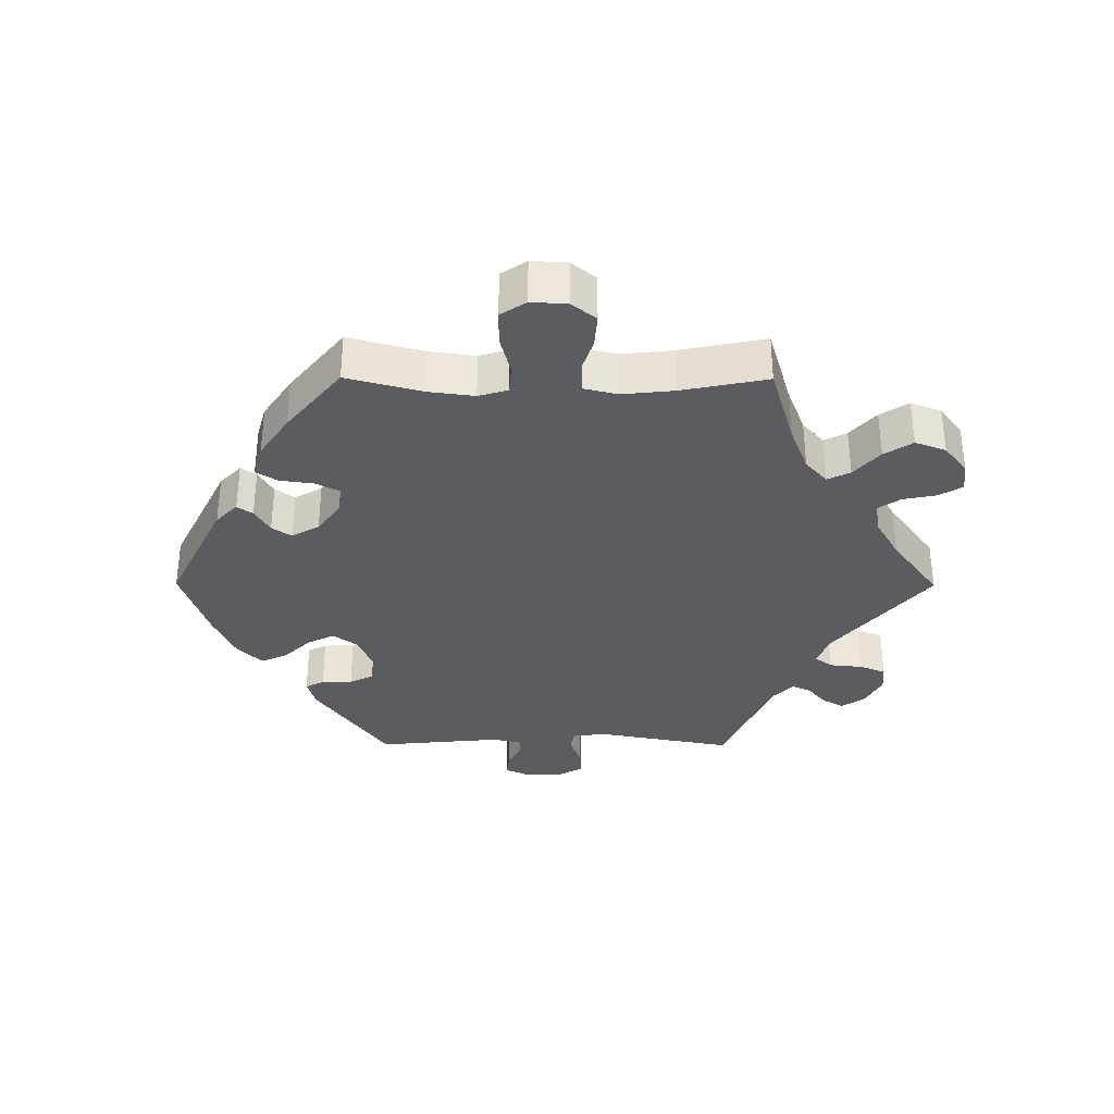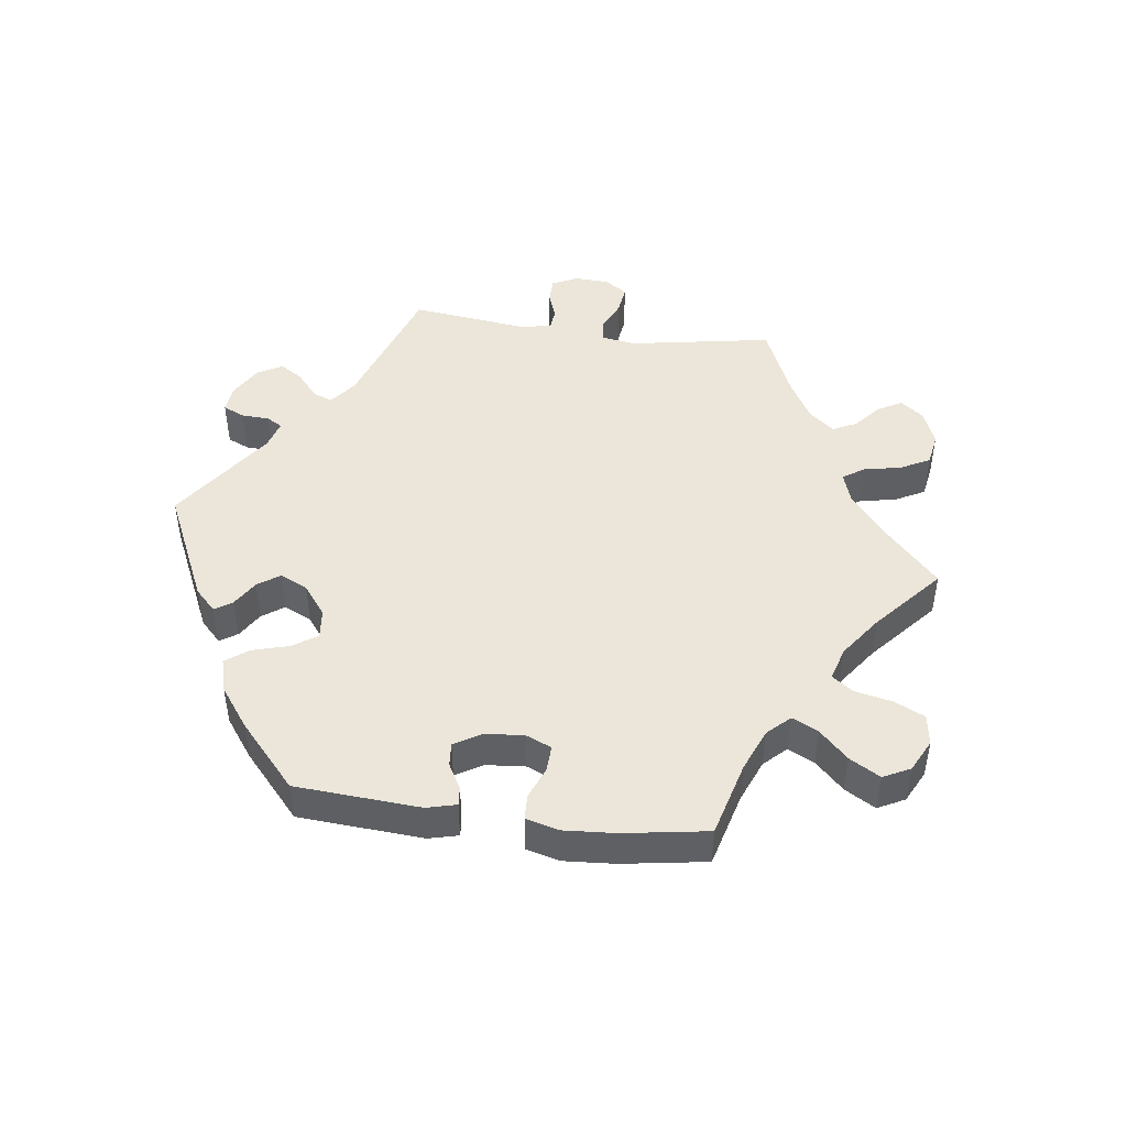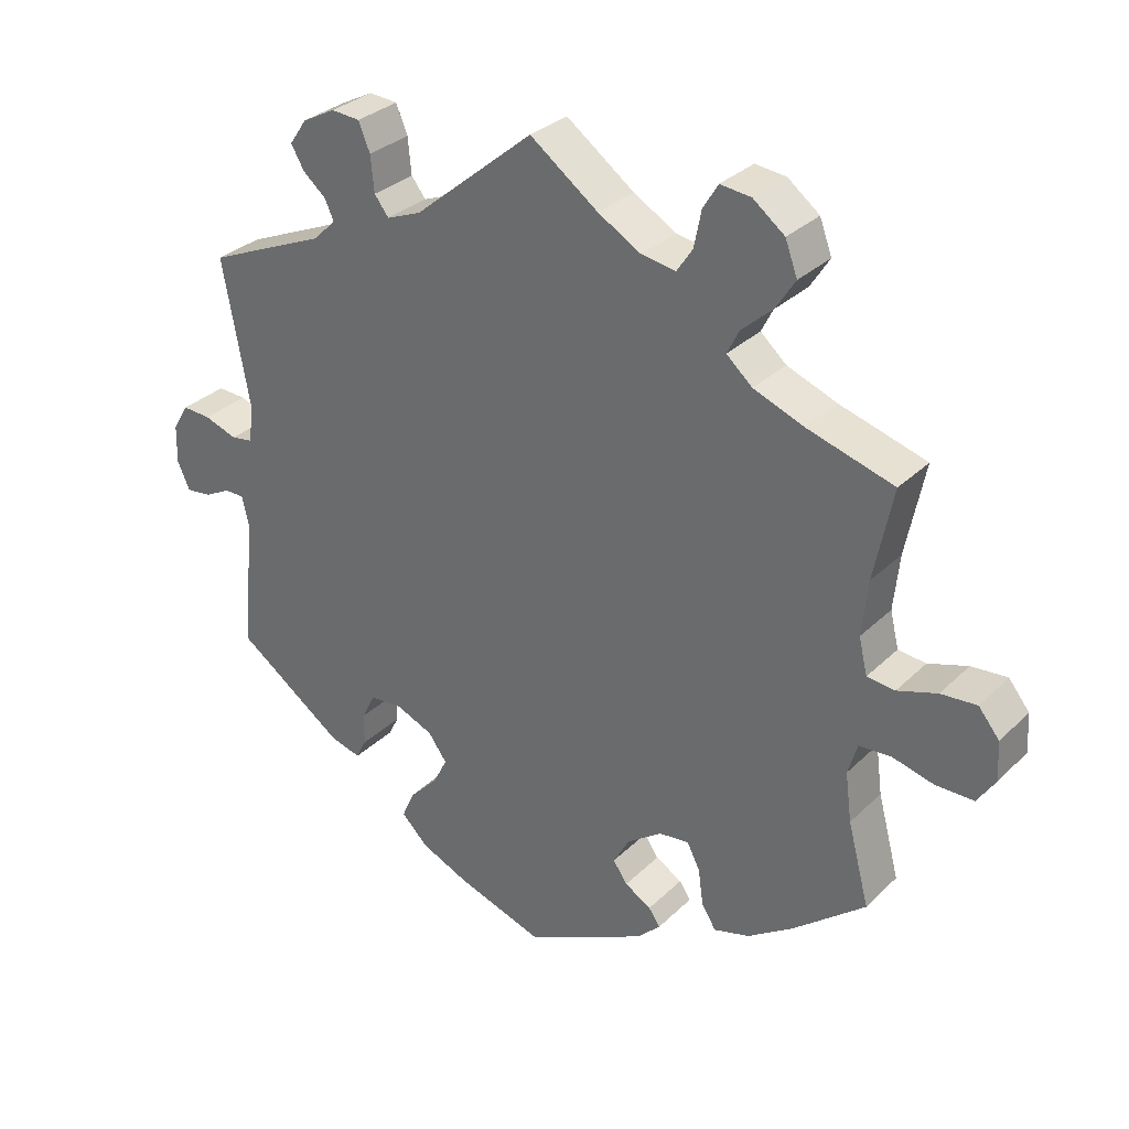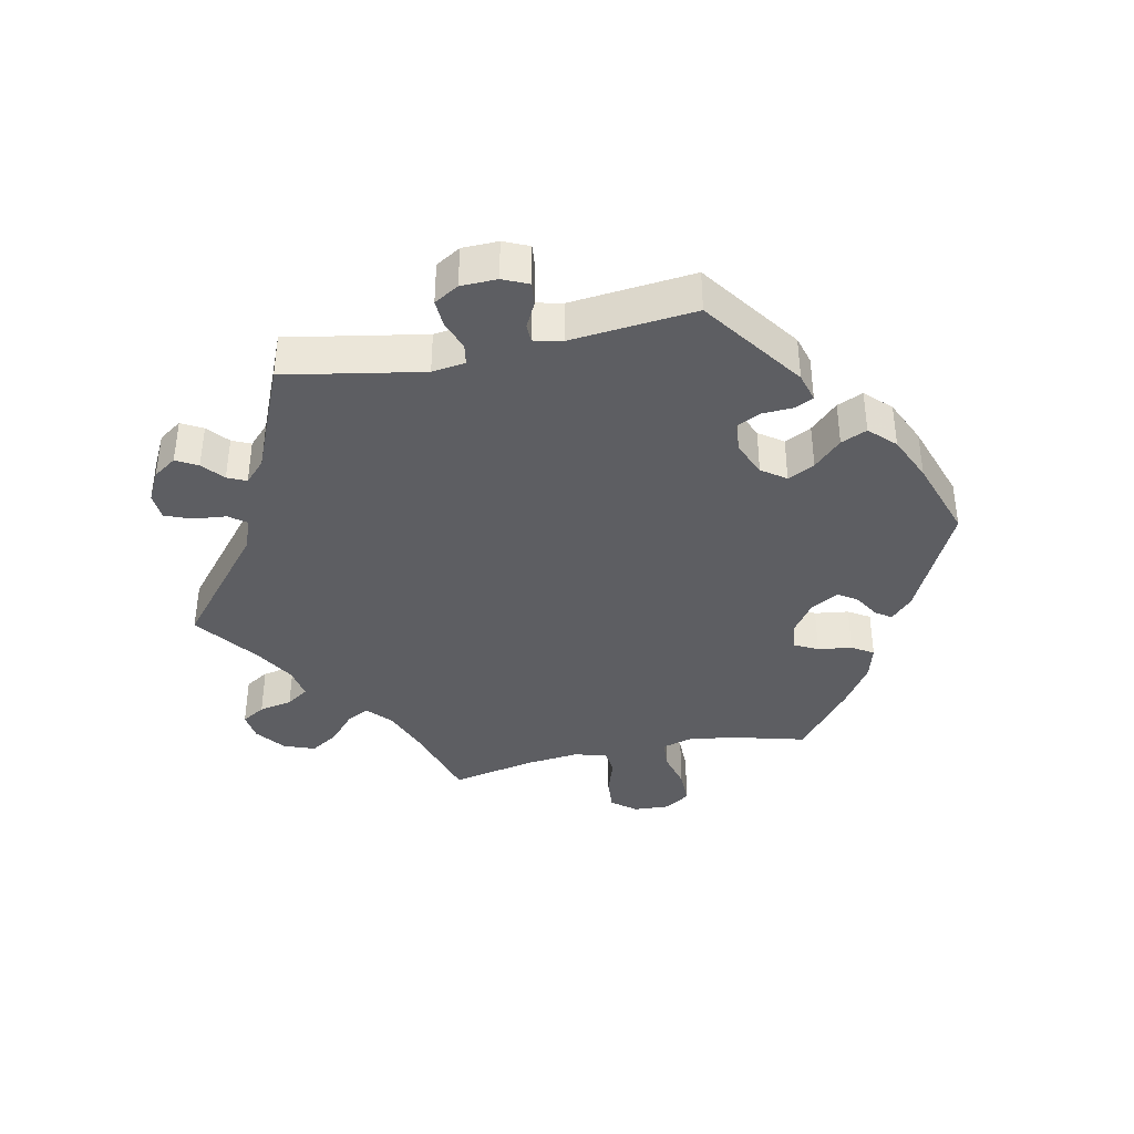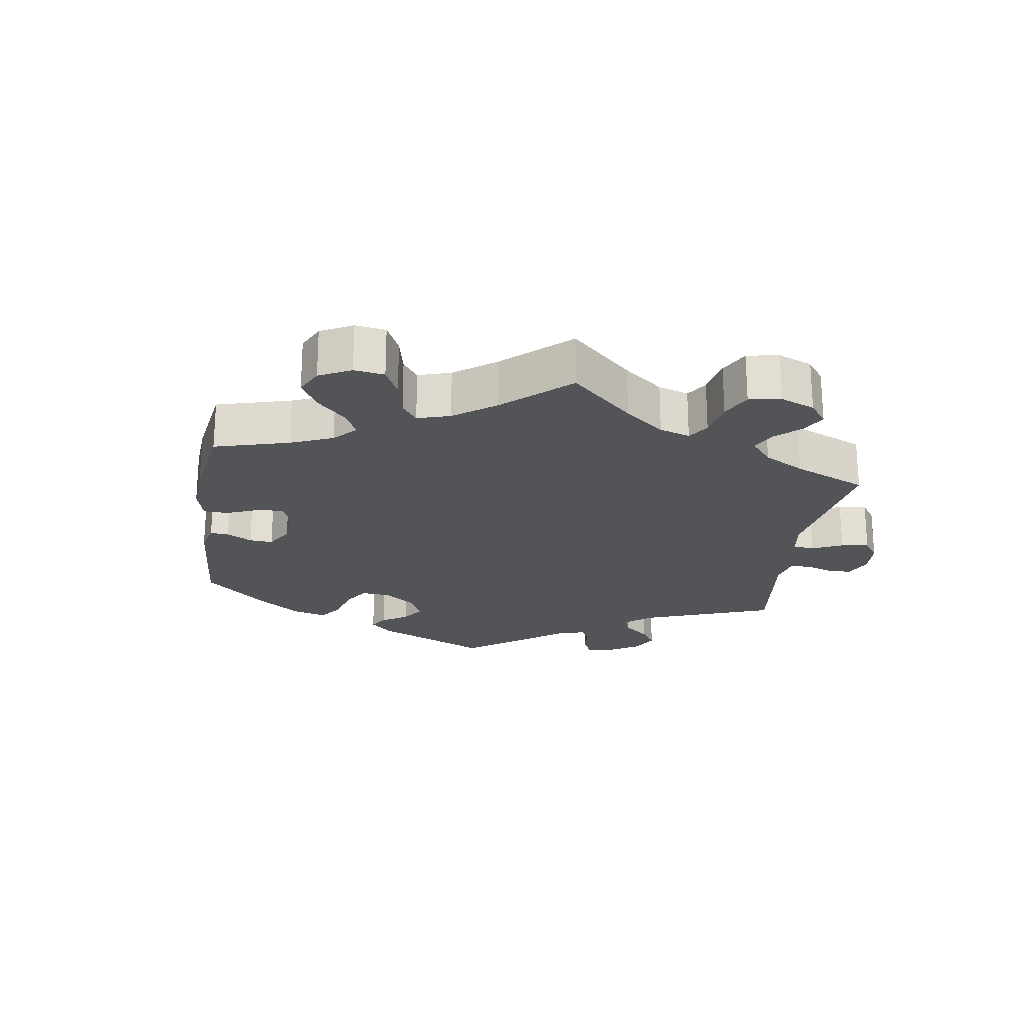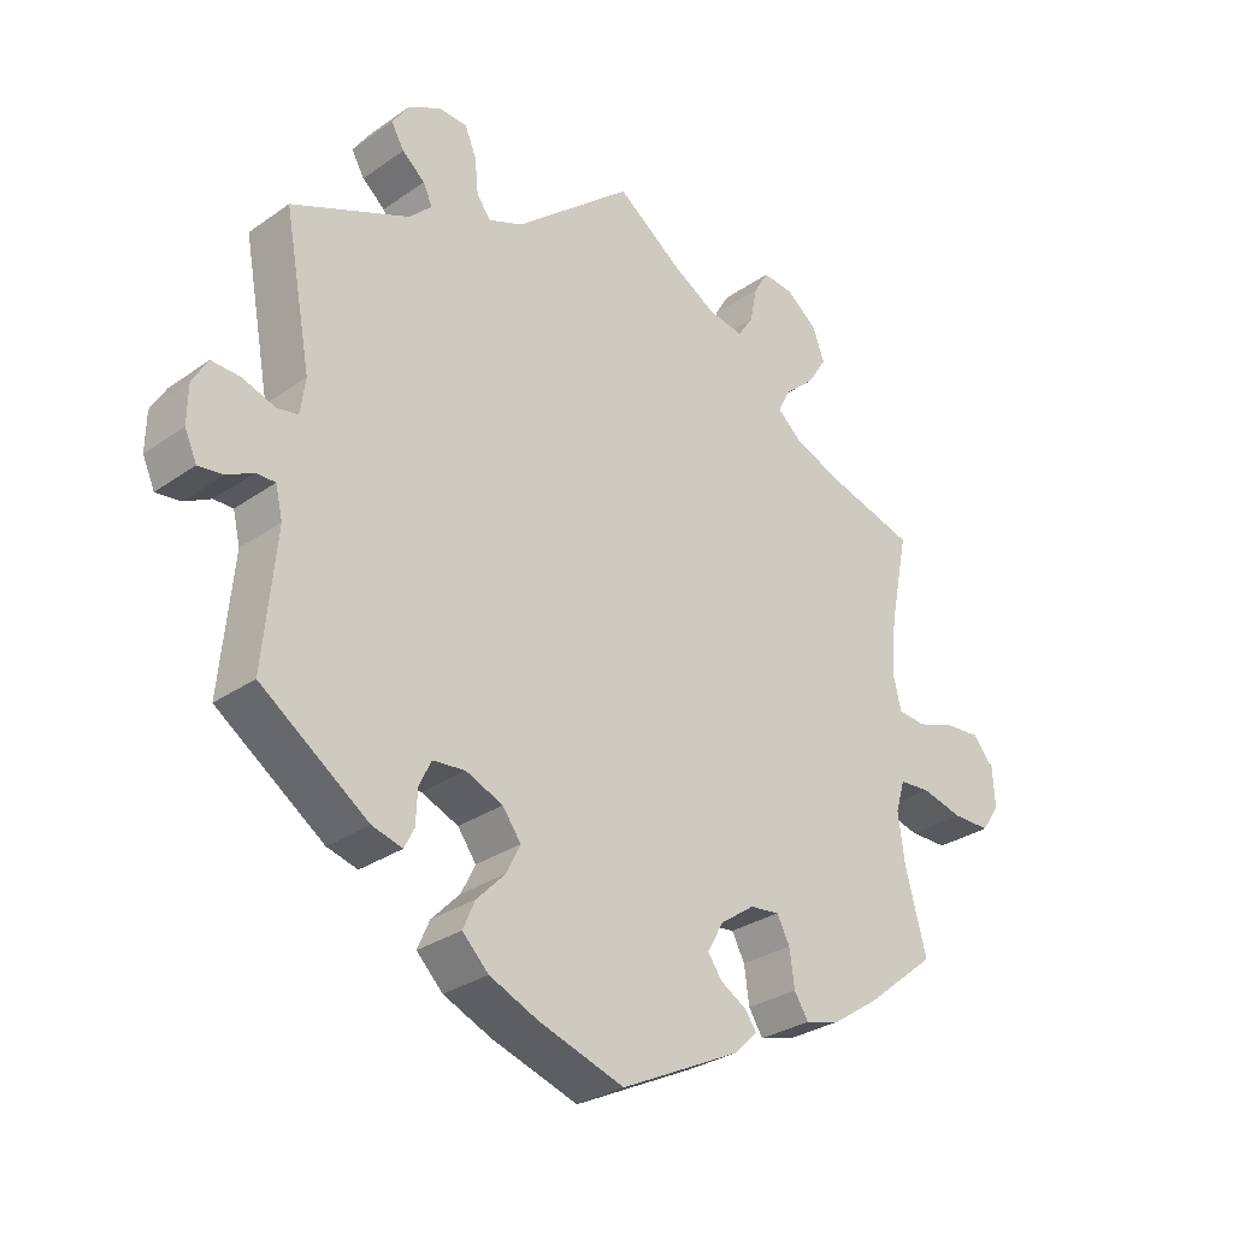
<metadata>
{"format":"obj","ext":"obj","renderer":"f3d","projection":"perspective","resolution":1024,"background":"white","views":[{"elev":-34.1,"azim":-90.3,"up":"+Y"},{"elev":46.9,"azim":-142.5,"up":"+Y"},{"elev":31.1,"azim":-143.4,"up":"+Z"},{"elev":-38.7,"azim":102.0,"up":"+Y"},{"elev":-22.8,"azim":-68.3,"up":"+Y"},{"elev":-29.5,"azim":135.8,"up":"+Z"}]}
</metadata>
<code>
v 0.35 0.07 -0.395
v 0.307 0.07 -0.407
v 0.293 0.07 -0.379
v 0.291 0.07 -0.333
v 0.274 0.07 -0.297
v 0.228 0.07 -0.293
v 0.176 0.07 -0.315
v 0.15 0.07 -0.351
v 0.17 0.07 -0.391
v 0.21 0.07 -0.432
v 0.227 0.07 -0.471
v 0.19 0.07 -0.508
v 0.122 0.07 -0.538
v 0.001 0.07 -0.578
v -0.168 0.07 -0.495
v -0.201 0.07 -0.463
v -0.185 0.07 -0.44
v -0.148 0.07 -0.418
v -0.128 0.07 -0.389
v -0.151 0.07 -0.348
v -0.199 0.07 -0.314
v -0.241 0.07 -0.309
v -0.259 0.07 -0.344
v -0.266 0.07 -0.395
v -0.286 0.07 -0.427
v -0.336 0.07 -0.413
v -0.4 0.07 -0.37
v -0.5 0.07 -0.289
v -0.47 0.07 -0.176
v -0.461 0.07 -0.108
v -0.474 0.07 -0.064
v -0.518 0.07 -0.061
v -0.576 0.07 -0.076
v -0.629 0.07 -0.076
v -0.654 0.07 -0.038
v -0.651 0.07 0.016
v -0.622 0.07 0.052
v -0.572 0.07 0.048
v -0.517 0.07 0.03
v -0.478 0.07 0.034
v -0.466 0.07 0.084
v -0.474 0.07 0.161
v -0.5 0.07 0.289
v -0.379 0.07 0.325
v -0.309 0.07 0.352
v -0.273 0.07 0.384
v -0.29 0.07 0.418
v -0.333 0.07 0.456
v -0.36 0.07 0.498
v -0.343 0.07 0.544
v -0.299 0.07 0.578
v -0.256 0.07 0.583
v -0.235 0.07 0.548
v -0.225 0.07 0.498
v -0.203 0.07 0.465
v -0.155 0.07 0.473
v -0.095 0.07 0.508
v 0 0.07 0.578
v 0.167 0.07 0.439
v 0.215 0.07 0.42
v 0.235 0.07 0.446
v 0.24 0.07 0.496
v 0.256 0.07 0.535
v 0.296 0.07 0.538
v 0.342 0.07 0.514
v 0.366 0.07 0.479
v 0.348 0.07 0.447
v 0.316 0.07 0.42
v 0.303 0.07 0.392
v 0.335 0.07 0.361
v 0.501 0.07 0.29
v 0.463 0.07 0.084
v 0.47 0.07 0.034
v 0.5 0.07 0.029
v 0.546 0.07 0.045
v 0.586 0.07 0.047
v 0.608 0.07 0.01
v 0.609 0.07 -0.044
v 0.592 0.07 -0.082
v 0.557 0.07 -0.078
v 0.52 0.07 -0.059
v 0.493 0.07 -0.059
v 0.483 0.07 -0.102
v 0.501 0.07 -0.288
v 0.35 0 -0.395
v 0.307 0 -0.407
v 0.293 0 -0.379
v 0.291 0 -0.333
v 0.274 0 -0.297
v 0.228 0 -0.293
v 0.176 0 -0.315
v 0.15 0 -0.351
v 0.17 0 -0.391
v 0.21 0 -0.432
v 0.227 0 -0.471
v 0.19 0 -0.508
v 0.122 0 -0.538
v 0.001 0 -0.578
v -0.168 0 -0.495
v -0.201 0 -0.463
v -0.185 0 -0.44
v -0.148 0 -0.418
v -0.128 0 -0.389
v -0.151 0 -0.348
v -0.199 0 -0.314
v -0.241 0 -0.309
v -0.259 0 -0.344
v -0.266 0 -0.395
v -0.286 0 -0.427
v -0.336 0 -0.413
v -0.4 0 -0.37
v -0.5 0 -0.289
v -0.47 0 -0.176
v -0.461 0 -0.108
v -0.474 0 -0.064
v -0.518 0 -0.061
v -0.576 0 -0.076
v -0.629 0 -0.076
v -0.654 0 -0.038
v -0.651 0 0.016
v -0.622 0 0.052
v -0.572 0 0.048
v -0.517 0 0.03
v -0.478 0 0.034
v -0.466 0 0.084
v -0.474 0 0.161
v -0.5 0 0.289
v -0.379 0 0.325
v -0.309 0 0.352
v -0.273 0 0.384
v -0.29 0 0.418
v -0.333 0 0.456
v -0.36 0 0.498
v -0.343 0 0.544
v -0.299 0 0.578
v -0.256 0 0.583
v -0.235 0 0.548
v -0.225 0 0.498
v -0.203 0 0.465
v -0.155 0 0.473
v -0.095 0 0.508
v 0 0 0.578
v 0.167 0 0.439
v 0.215 0 0.42
v 0.235 0 0.446
v 0.24 0 0.496
v 0.256 0 0.535
v 0.296 0 0.538
v 0.342 0 0.514
v 0.366 0 0.479
v 0.348 0 0.447
v 0.316 0 0.42
v 0.303 0 0.392
v 0.335 0 0.361
v 0.501 0 0.29
v 0.463 0 0.084
v 0.47 0 0.034
v 0.5 0 0.029
v 0.546 0 0.045
v 0.586 0 0.047
v 0.608 0 0.01
v 0.609 0 -0.044
v 0.592 0 -0.082
v 0.557 0 -0.078
v 0.52 0 -0.059
v 0.493 0 -0.059
v 0.483 0 -0.102
v 0.501 0 -0.288
f 83 84 1 2
f 82 83 2 3
f 78 79 80 81
f 78 81 82
f 77 78 82
f 74 75 76 77
f 73 74 77 82
f 70 71 72
f 69 70 72 73
f 65 66 67 68
f 65 68 69
f 64 65 69
f 61 62 63 64
f 61 64 69
f 60 61 69 73
f 57 58 59
f 56 57 59 60
f 55 56 60 73
f 51 52 53 54
f 51 54 55
f 50 51 55
f 47 48 49 50
f 46 47 50 55
f 42 43 44
f 41 42 44 45
f 40 41 45 46
f 36 37 38 39
f 36 39 40
f 35 36 40
f 32 33 34 35
f 31 32 35 40
f 30 31 40 46
f 26 27 28 29
f 23 24 25 26
f 22 23 26 29
f 21 22 29 30
f 15 16 17 18
f 15 18 19
f 14 15 19
f 13 14 19 20
f 9 10 11 12
f 8 9 12 13
f 73 82 3 4
f 8 13 20 21
f 7 8 21 30
f 6 7 30 46
f 73 4 5
f 46 55 73
f 5 6 46 73
f 86 85 168 167
f 87 86 167 166
f 165 164 163 162
f 166 165 162
f 166 162 161
f 161 160 159 158
f 166 161 158 157
f 156 155 154
f 157 156 154 153
f 152 151 150 149
f 153 152 149
f 153 149 148
f 148 147 146 145
f 153 148 145
f 157 153 145 144
f 143 142 141
f 144 143 141 140
f 157 144 140 139
f 138 137 136 135
f 139 138 135
f 139 135 134
f 134 133 132 131
f 139 134 131 130
f 128 127 126
f 129 128 126 125
f 130 129 125 124
f 123 122 121 120
f 124 123 120
f 124 120 119
f 119 118 117 116
f 124 119 116 115
f 130 124 115 114
f 113 112 111 110
f 110 109 108 107
f 113 110 107 106
f 114 113 106 105
f 102 101 100 99
f 103 102 99
f 103 99 98
f 104 103 98 97
f 96 95 94 93
f 97 96 93 92
f 88 87 166 157
f 105 104 97 92
f 114 105 92 91
f 130 114 91 90
f 89 88 157
f 157 139 130
f 157 130 90 89
f 1 85 86 2
f 2 86 87 3
f 3 87 88 4
f 4 88 89 5
f 5 89 90 6
f 6 90 91 7
f 7 91 92 8
f 8 92 93 9
f 9 93 94 10
f 10 94 95 11
f 11 95 96 12
f 12 96 97 13
f 13 97 98 14
f 14 98 99 15
f 15 99 100 16
f 16 100 101 17
f 17 101 102 18
f 18 102 103 19
f 19 103 104 20
f 20 104 105 21
f 21 105 106 22
f 22 106 107 23
f 23 107 108 24
f 24 108 109 25
f 25 109 110 26
f 26 110 111 27
f 27 111 112 28
f 28 112 113 29
f 29 113 114 30
f 30 114 115 31
f 31 115 116 32
f 32 116 117 33
f 33 117 118 34
f 34 118 119 35
f 35 119 120 36
f 36 120 121 37
f 37 121 122 38
f 38 122 123 39
f 39 123 124 40
f 40 124 125 41
f 41 125 126 42
f 42 126 127 43
f 43 127 128 44
f 44 128 129 45
f 45 129 130 46
f 46 130 131 47
f 47 131 132 48
f 48 132 133 49
f 49 133 134 50
f 50 134 135 51
f 51 135 136 52
f 52 136 137 53
f 53 137 138 54
f 54 138 139 55
f 55 139 140 56
f 56 140 141 57
f 57 141 142 58
f 58 142 143 59
f 59 143 144 60
f 60 144 145 61
f 61 145 146 62
f 62 146 147 63
f 63 147 148 64
f 64 148 149 65
f 65 149 150 66
f 66 150 151 67
f 67 151 152 68
f 68 152 153 69
f 69 153 154 70
f 70 154 155 71
f 71 155 156 72
f 72 156 157 73
f 73 157 158 74
f 74 158 159 75
f 75 159 160 76
f 76 160 161 77
f 77 161 162 78
f 78 162 163 79
f 79 163 164 80
f 80 164 165 81
f 81 165 166 82
f 82 166 167 83
f 83 167 168 84
f 84 168 85 1

</code>
